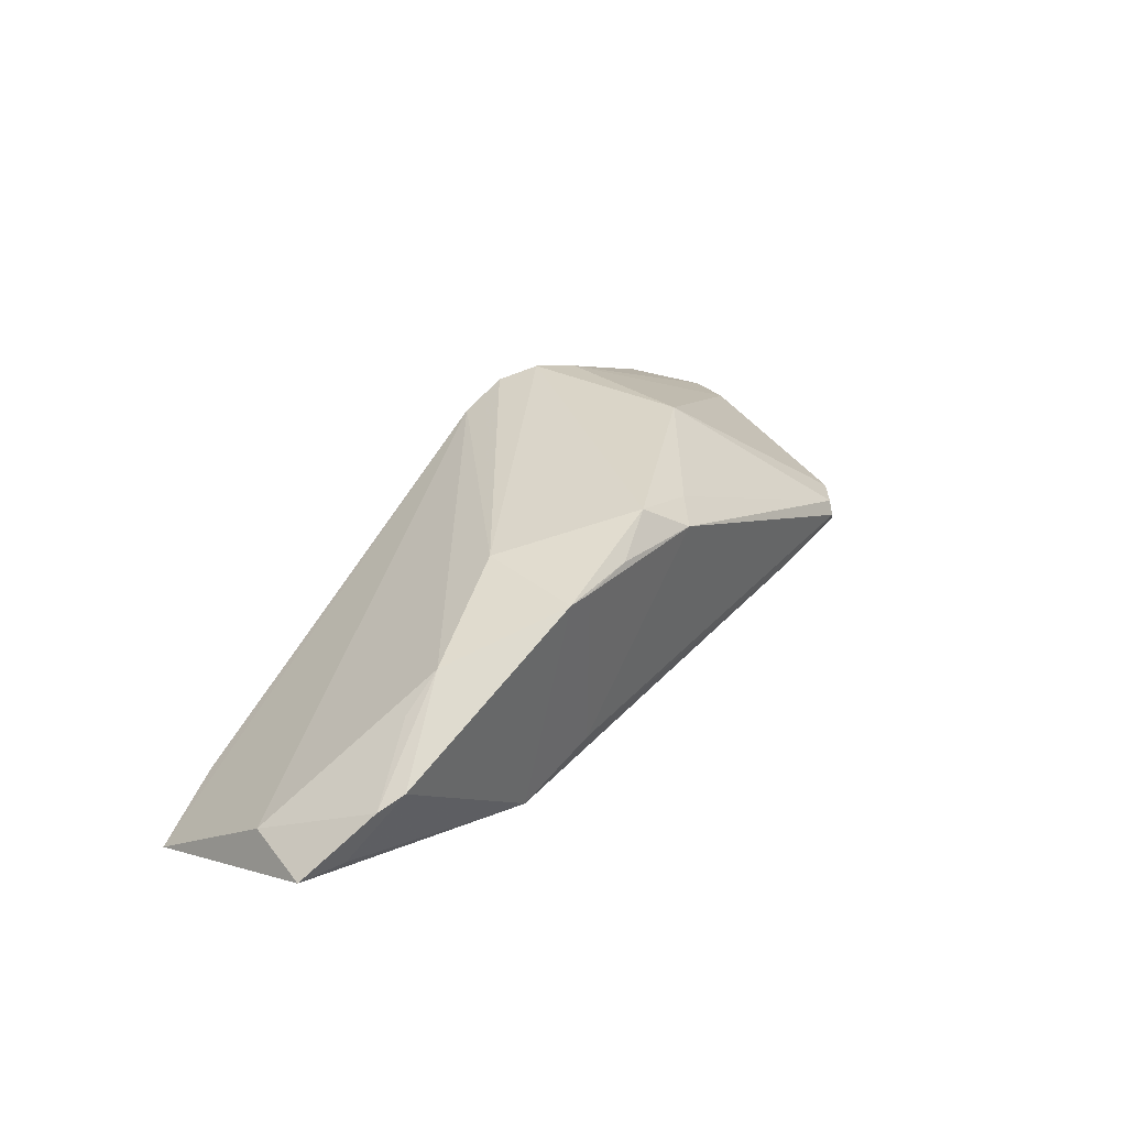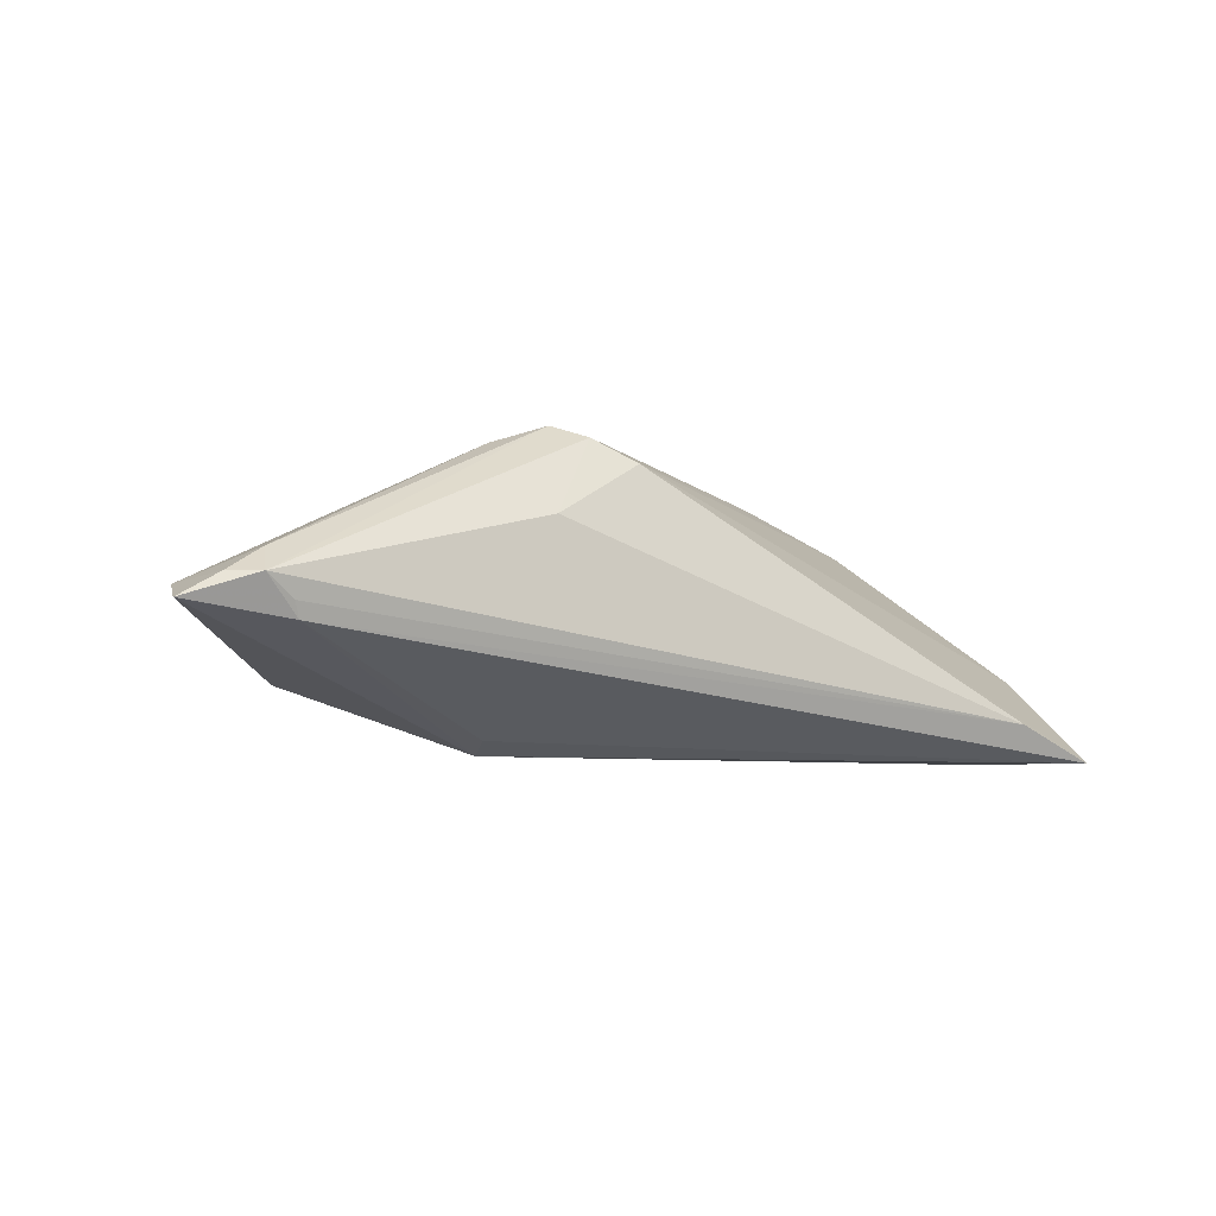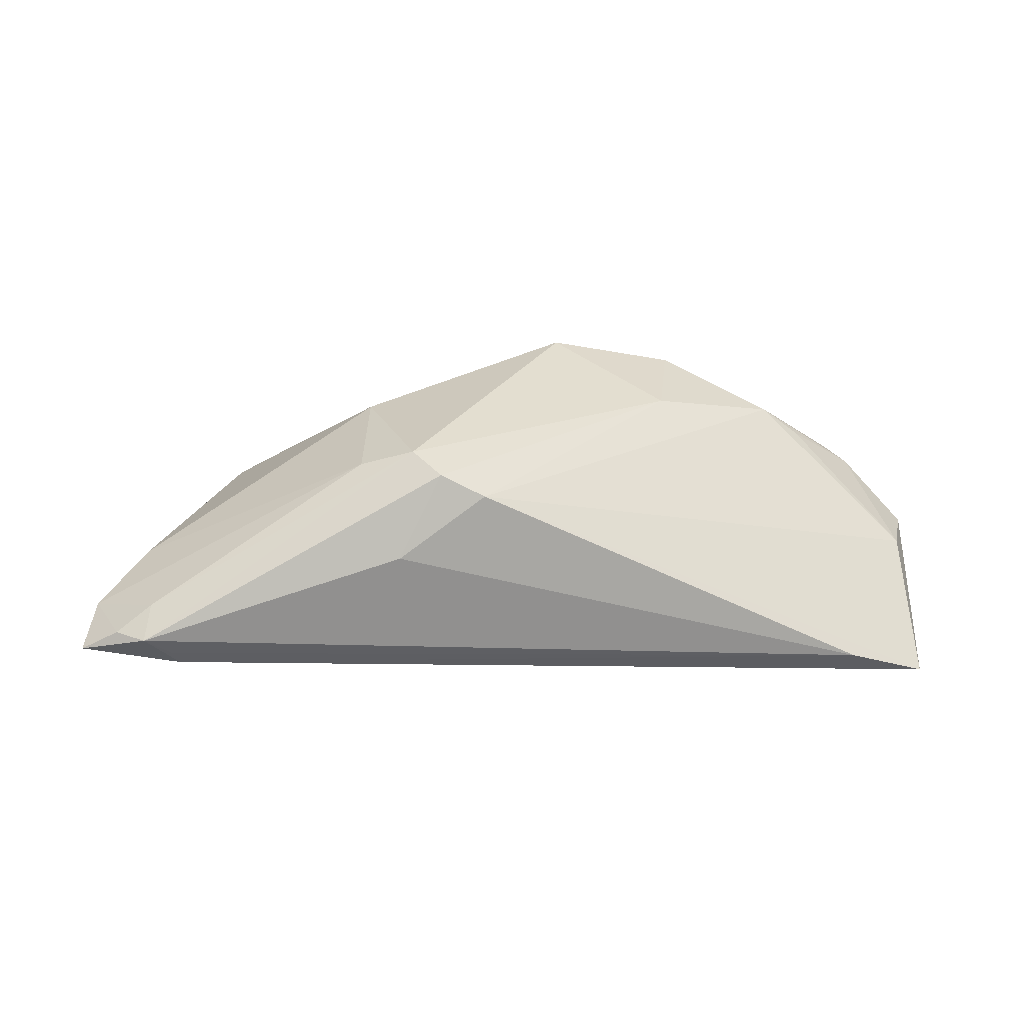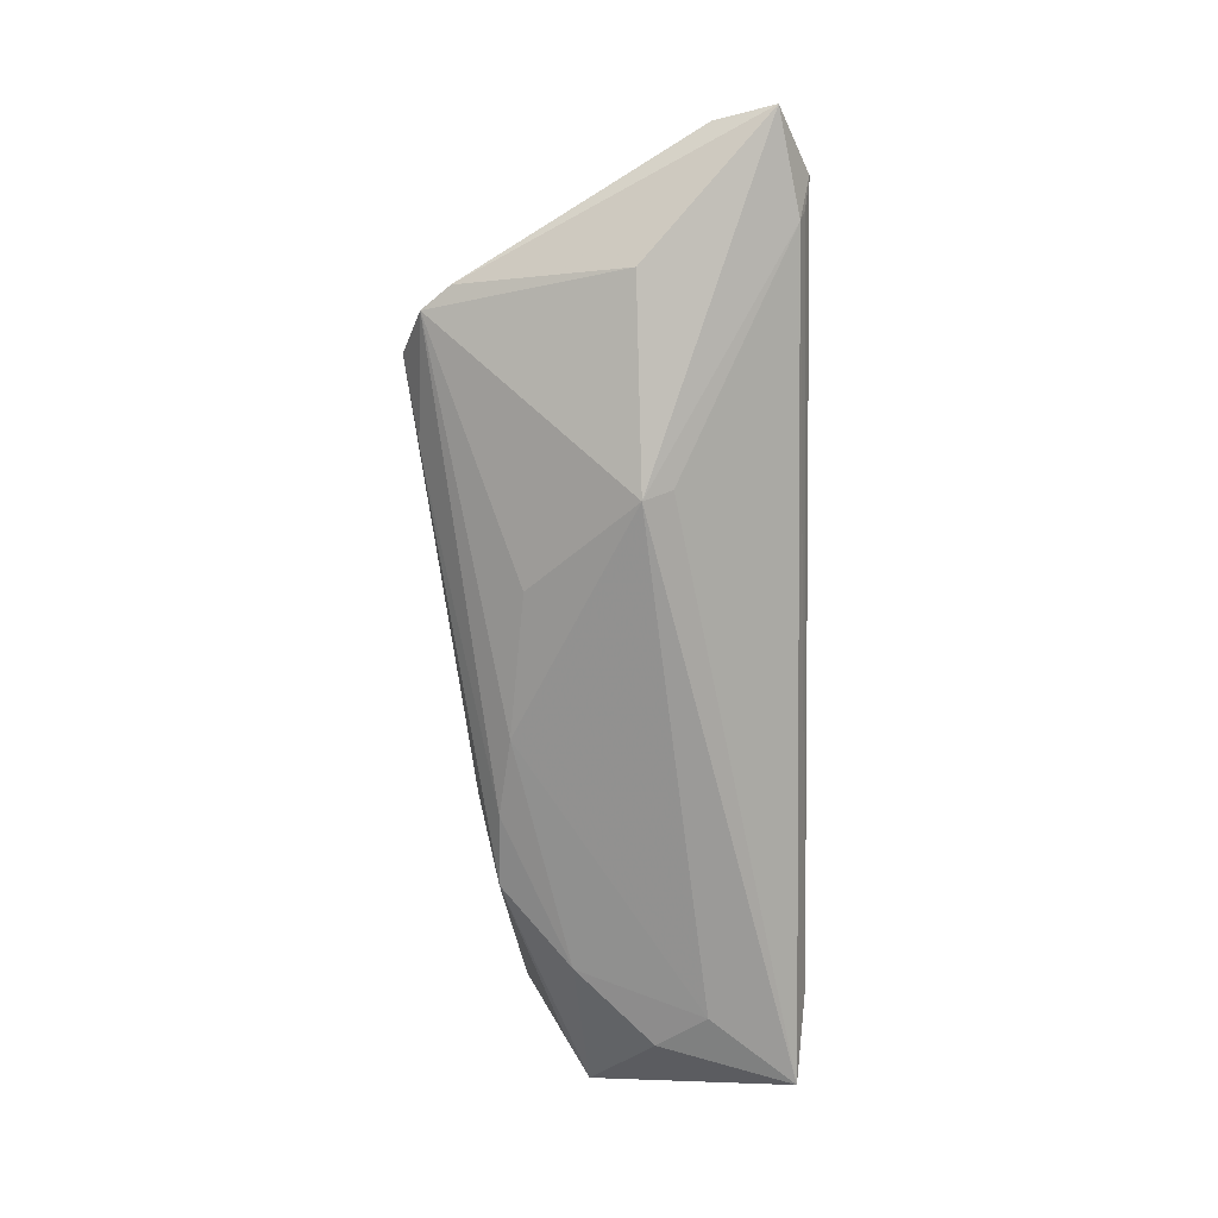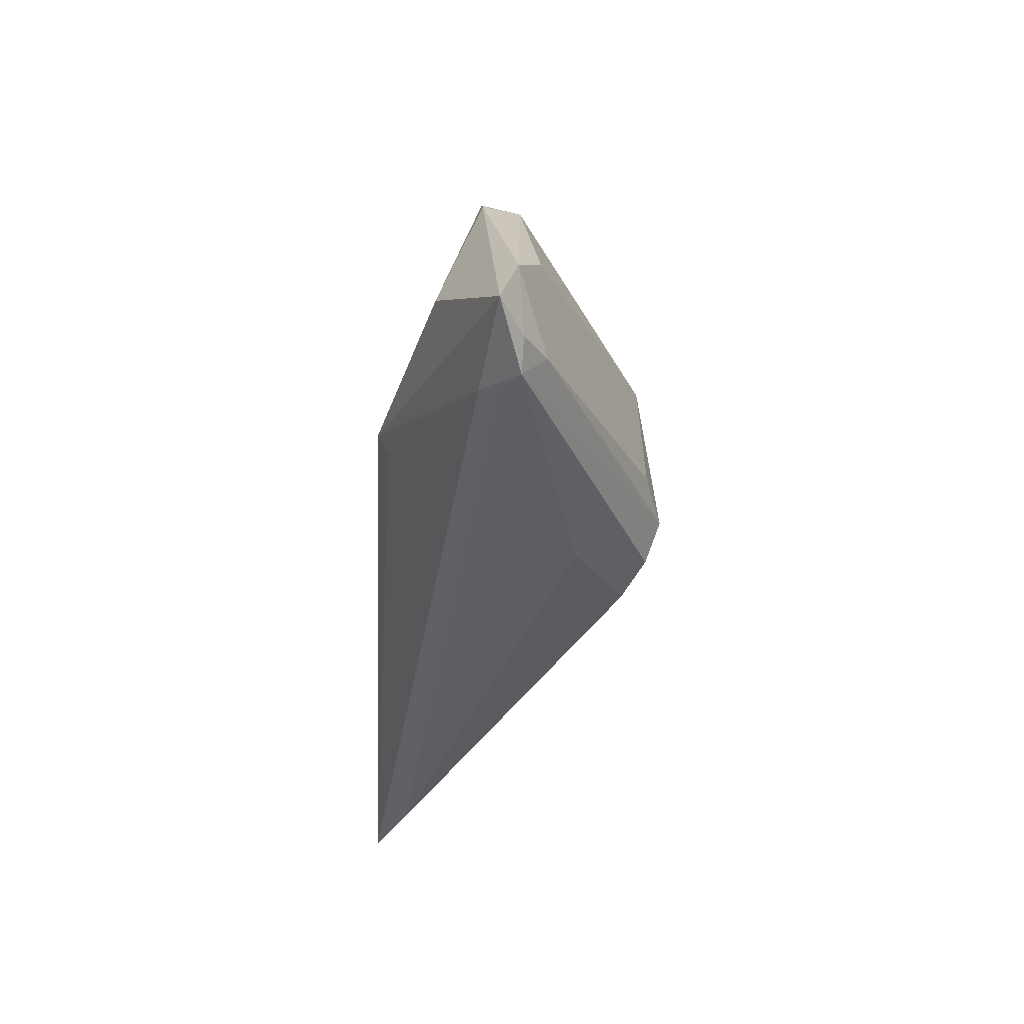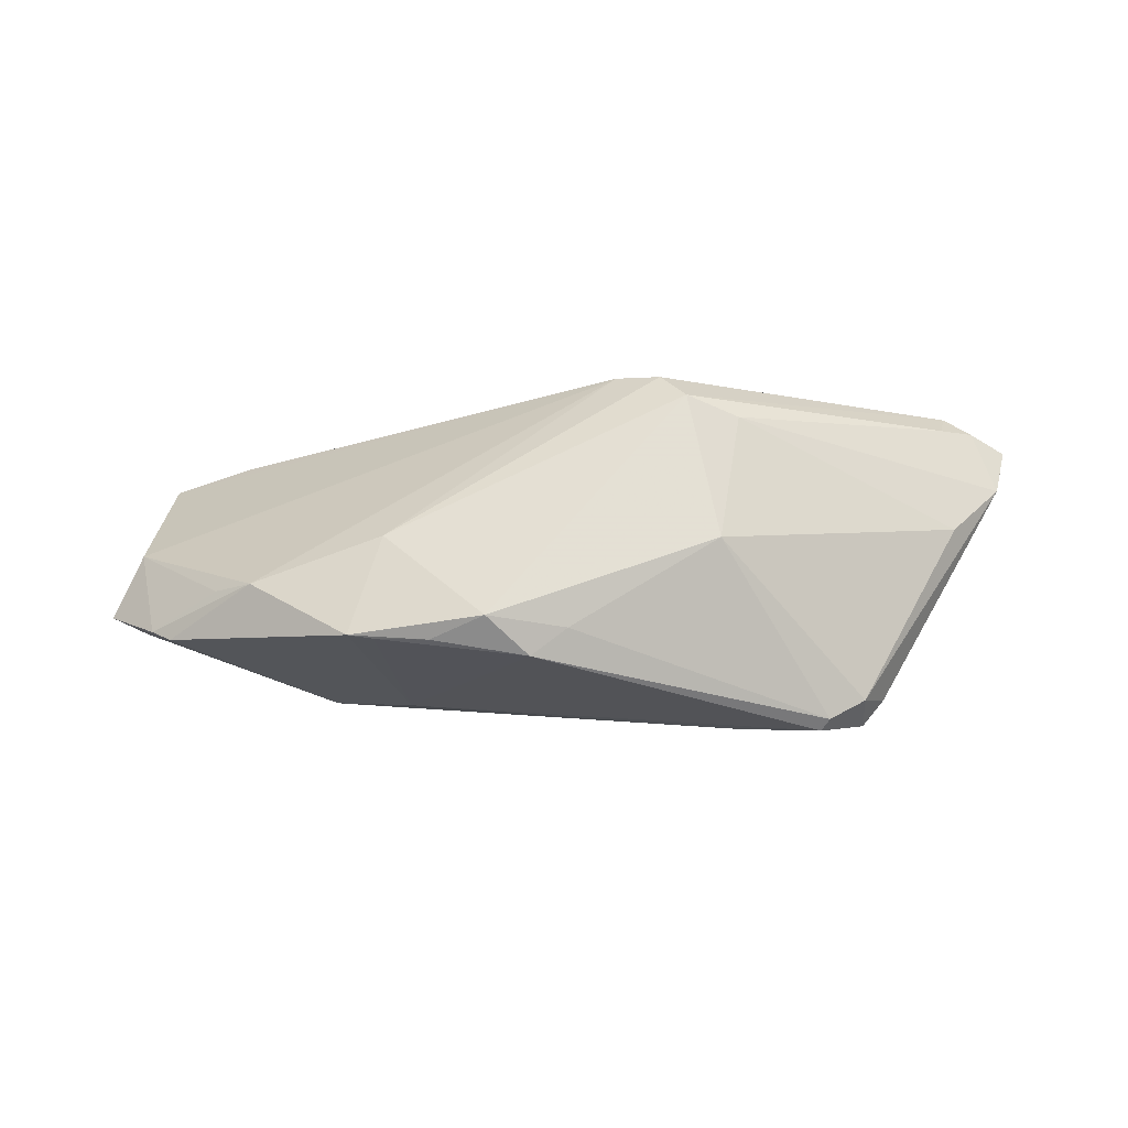
<metadata>
{"format":"obj","ext":"obj","renderer":"f3d","projection":"perspective","resolution":1024,"background":"white","views":[{"elev":32.0,"azim":122.4,"up":"+Z"},{"elev":-6.4,"azim":-28.9,"up":"+Z"},{"elev":29.8,"azim":-9.2,"up":"+Z"},{"elev":-69.4,"azim":-89.1,"up":"+Z"},{"elev":-39.7,"azim":-92.6,"up":"+Y"},{"elev":60.8,"azim":180.0,"up":"+Z"}]}
</metadata>
<code>
v 0.04817 0.0109 0.0004308
v -0.0394 0.01633 -0.005405
v -0.03187 0.02136 0.00012
v 0.008993 0.01641 0.01754
v -0.03092 0.02226 -0.00129
v -0.006472 -0.01878 0.01343
v 0.02504 0.01684 0.0134
v -0.01478 -0.01351 0.01772
v 0.04402 -0.01075 -0.01772
v -0.04911 -0.004365 0.001037
v 0.05768 0.003255 -0.00846
v 0.03886 0.004748 -0.0149
v -0.04864 -0.01873 0.001655
v 0.04838 -0.004646 -0.01631
v 0.009946 0.01115 -0.01442
v -0.04574 -0.02097 -0.005718
v 0.003895 0.01972 0.01371
v 0.01967 0.01273 -0.01366
v -0.01172 -0.01722 0.01608
v -0.05312 -0.0199 -0.001132
v -0.0194 -0.007163 -0.01619
v 0.05275 0.005892 -0.007879
v -0.01866 -0.003759 -0.01772
v -0.01757 -0.02115 0.006861
v -0.03666 0.01973 -0.005497
v -0.02133 0.02065 -0.004327
v -0.0421 -0.003487 -0.01079
v 0.05307 -0.02112 -0.01772
v -0.02118 -0.01172 0.01555
v 0.03749 0.007718 0.008978
v 0.04219 0.006749 0.005279
v -0.04976 -0.02226 -0.001233
v 0.01545 0.01794 0.01435
v -0.000459 0.01651 0.01462
v -0.04649 -0.02162 -0.003832
v 0.05081 0.008979 -0.001173
v -0.03642 0.01854 -0.0006165
v 0.05436 -0.004933 -0.006907
v -0.01843 0.00488 0.01524
v 0.02139 0.003729 0.01356
v -0.05768 -0.01867 -0.003896
v -0.05574 -0.01173 -0.0018
v 0.02883 0.01305 -0.01306
v 0.04291 -0.02226 -0.01351
v 0.01908 0.01534 -0.00879
v -0.00737 0.009166 -0.01398
v 0.02193 0.01733 0.01342
f 11 43 22
f 11 28 14
f 38 28 11
f 45 5 17
f 25 5 26
f 26 45 43
f 5 45 26
f 17 5 3
f 3 5 25
f 27 23 41
f 25 23 27
f 21 23 28
f 37 3 25
f 37 42 10
f 36 38 11
f 28 38 6
f 2 27 41
f 25 27 2
f 41 42 2
f 2 37 25
f 42 37 2
f 18 15 25
f 18 26 43
f 25 26 18
f 46 23 25
f 25 15 46
f 46 15 23
f 23 15 9
f 9 14 28
f 28 23 9
f 1 22 43
f 11 22 1
f 1 36 11
f 16 32 41
f 16 21 28
f 41 23 16
f 23 21 16
f 28 6 44
f 44 16 28
f 19 32 24
f 24 6 19
f 32 44 24
f 24 44 6
f 17 4 33
f 39 37 10
f 3 37 39
f 20 42 41
f 20 13 42
f 41 32 20
f 32 13 20
f 14 9 12
f 12 9 15
f 15 18 12
f 12 18 43
f 12 43 11
f 11 14 12
f 30 6 38
f 36 1 30
f 32 16 35
f 35 44 32
f 16 44 35
f 4 39 8
f 8 32 19
f 8 13 32
f 34 4 17
f 34 39 4
f 17 3 34
f 3 39 34
f 19 6 40
f 6 30 40
f 40 8 19
f 4 8 40
f 38 36 31
f 31 30 38
f 36 30 31
f 47 45 17
f 17 33 47
f 29 8 39
f 10 42 29
f 29 39 10
f 42 13 29
f 13 8 29
f 4 40 7
f 7 40 30
f 7 33 4
f 7 47 33
f 7 30 1
f 7 1 43
f 43 45 7
f 45 47 7

</code>
